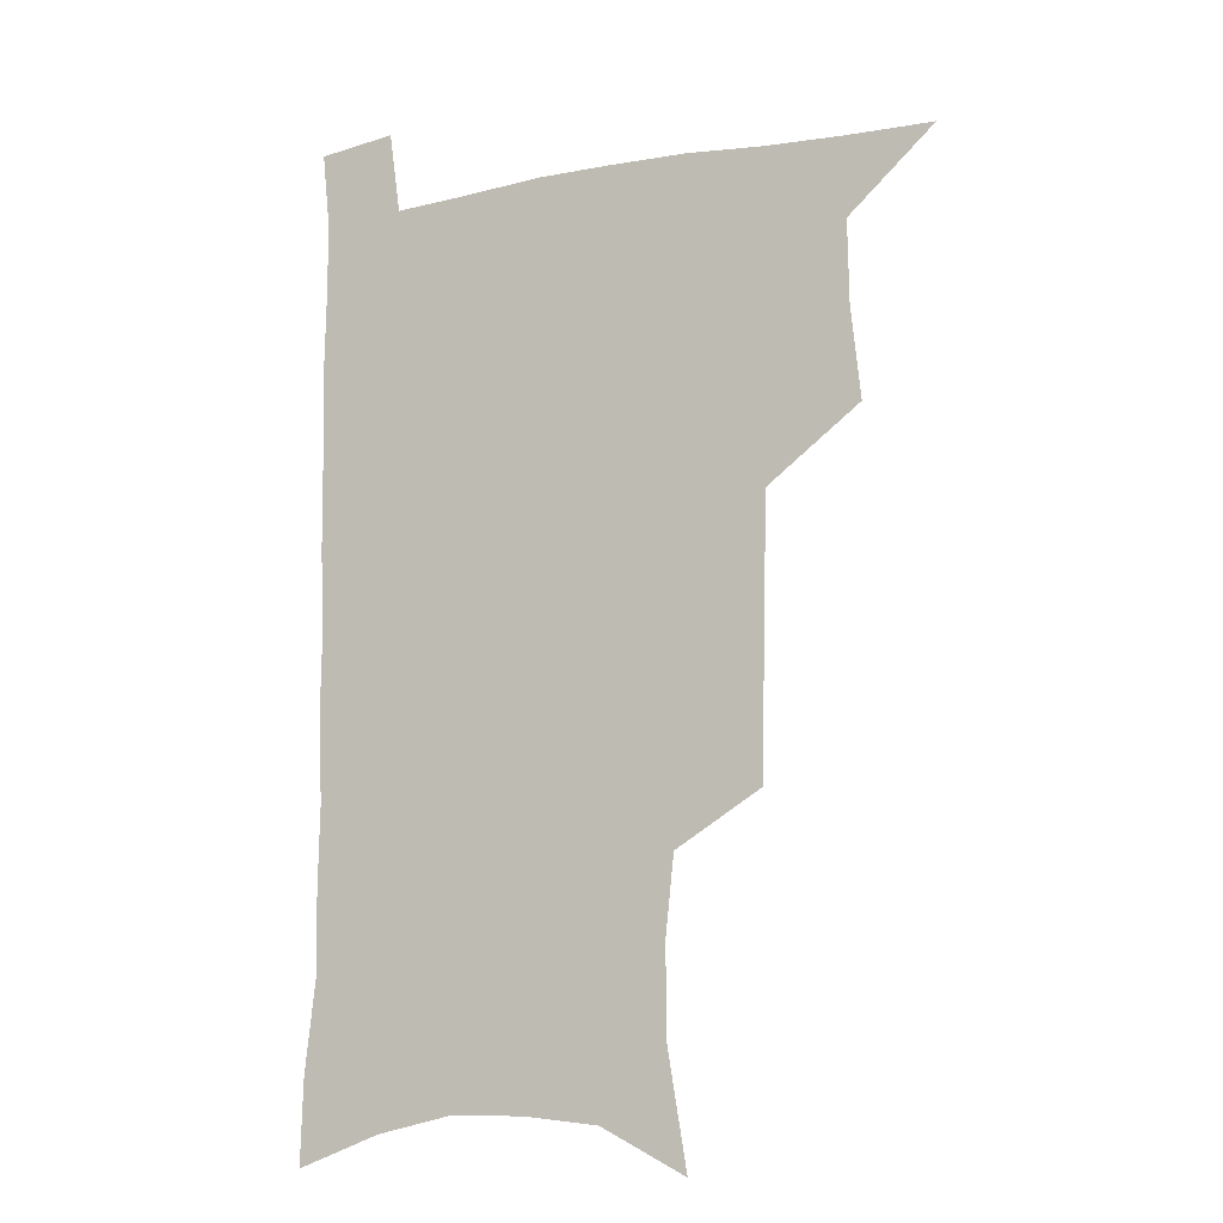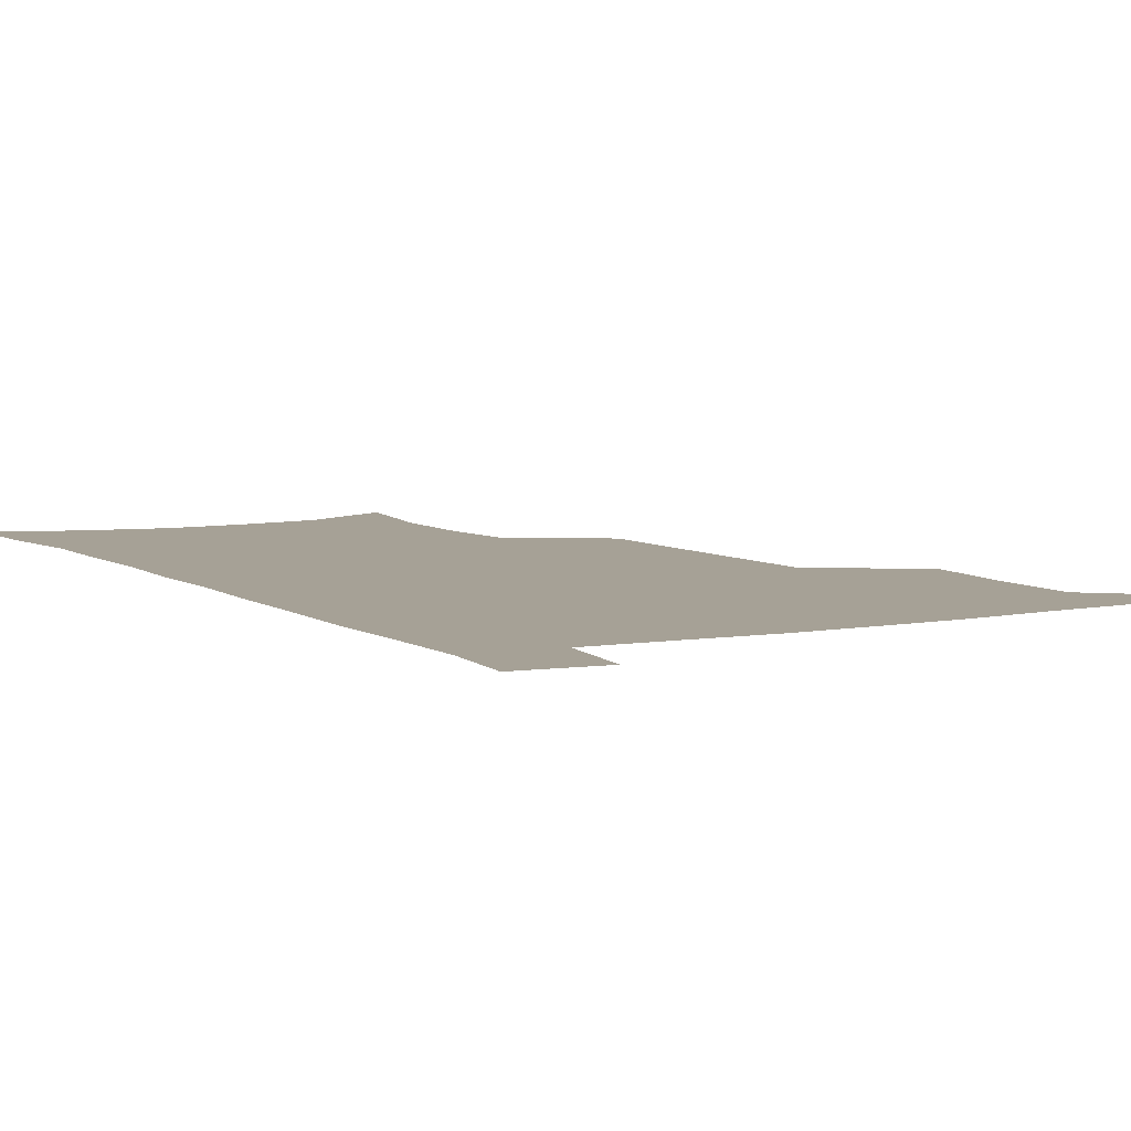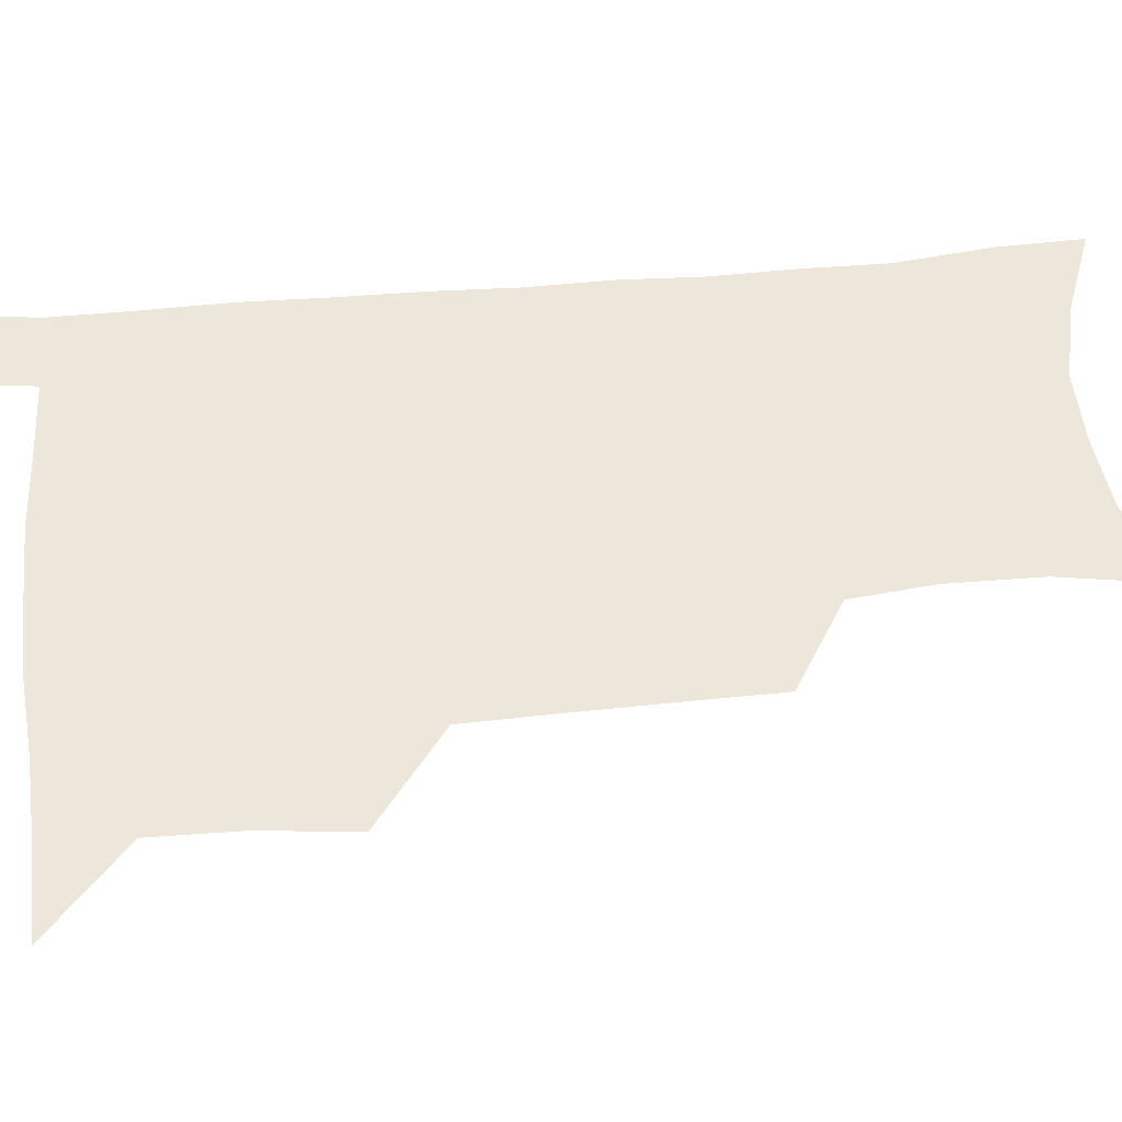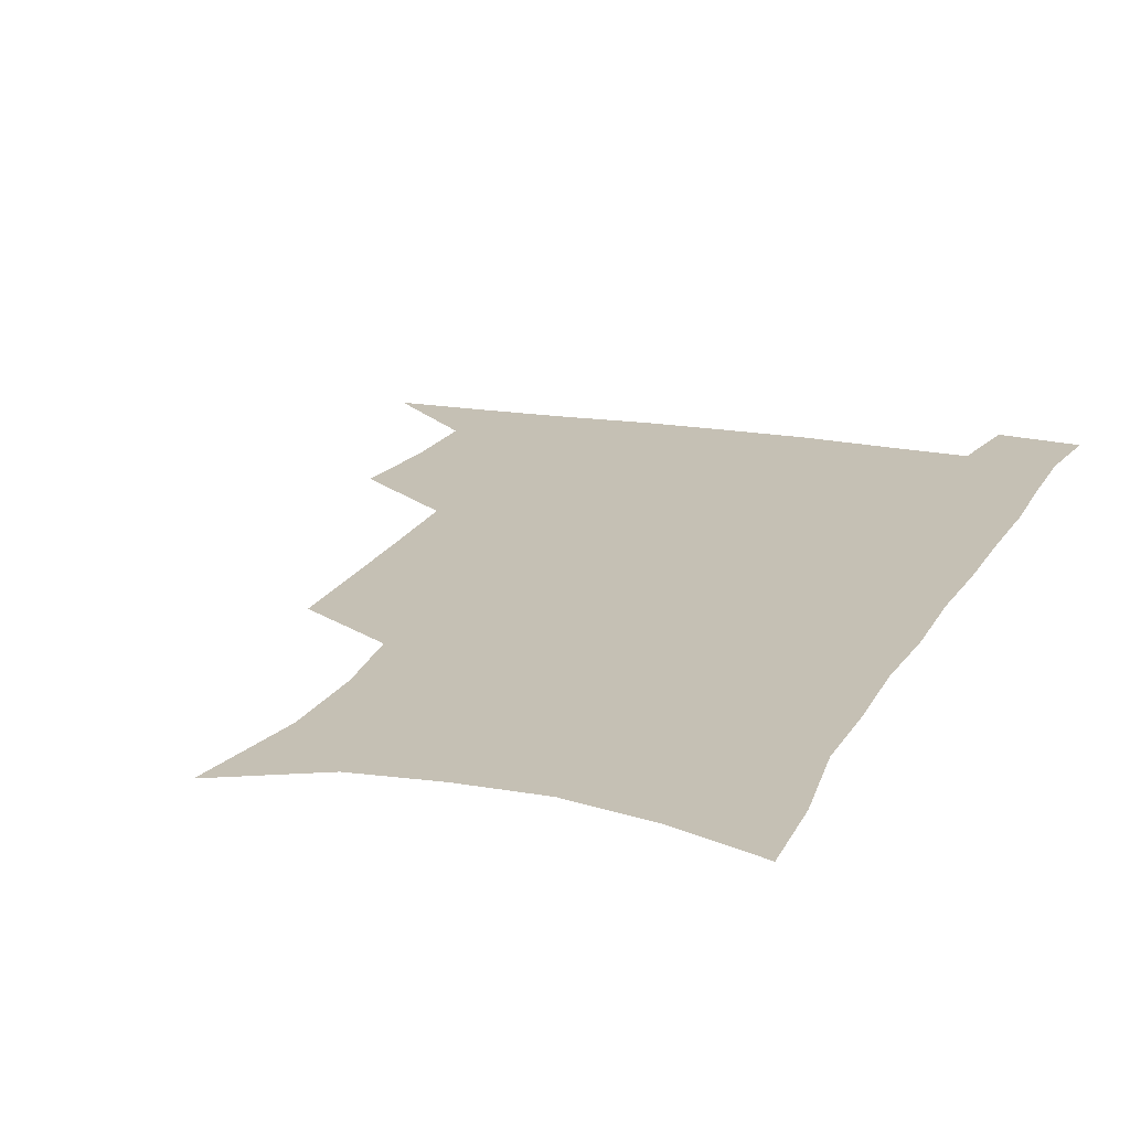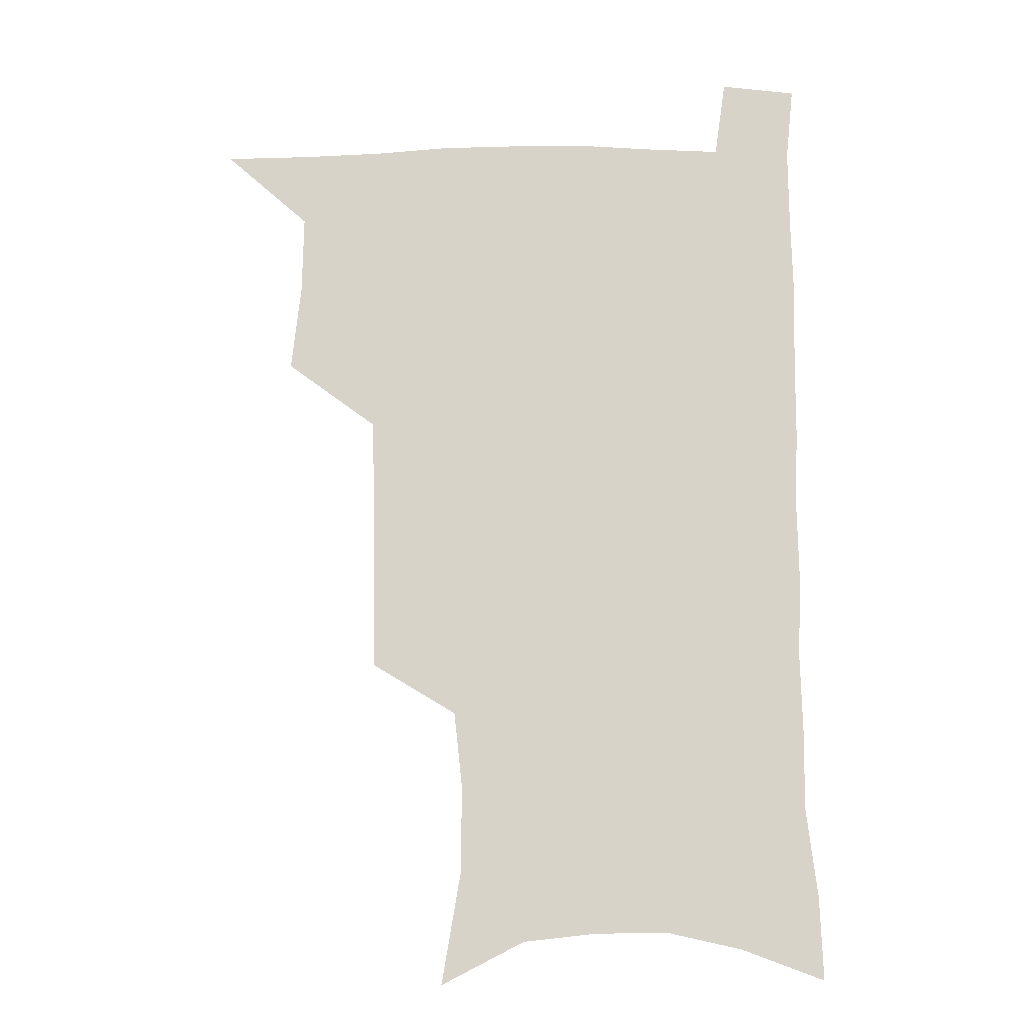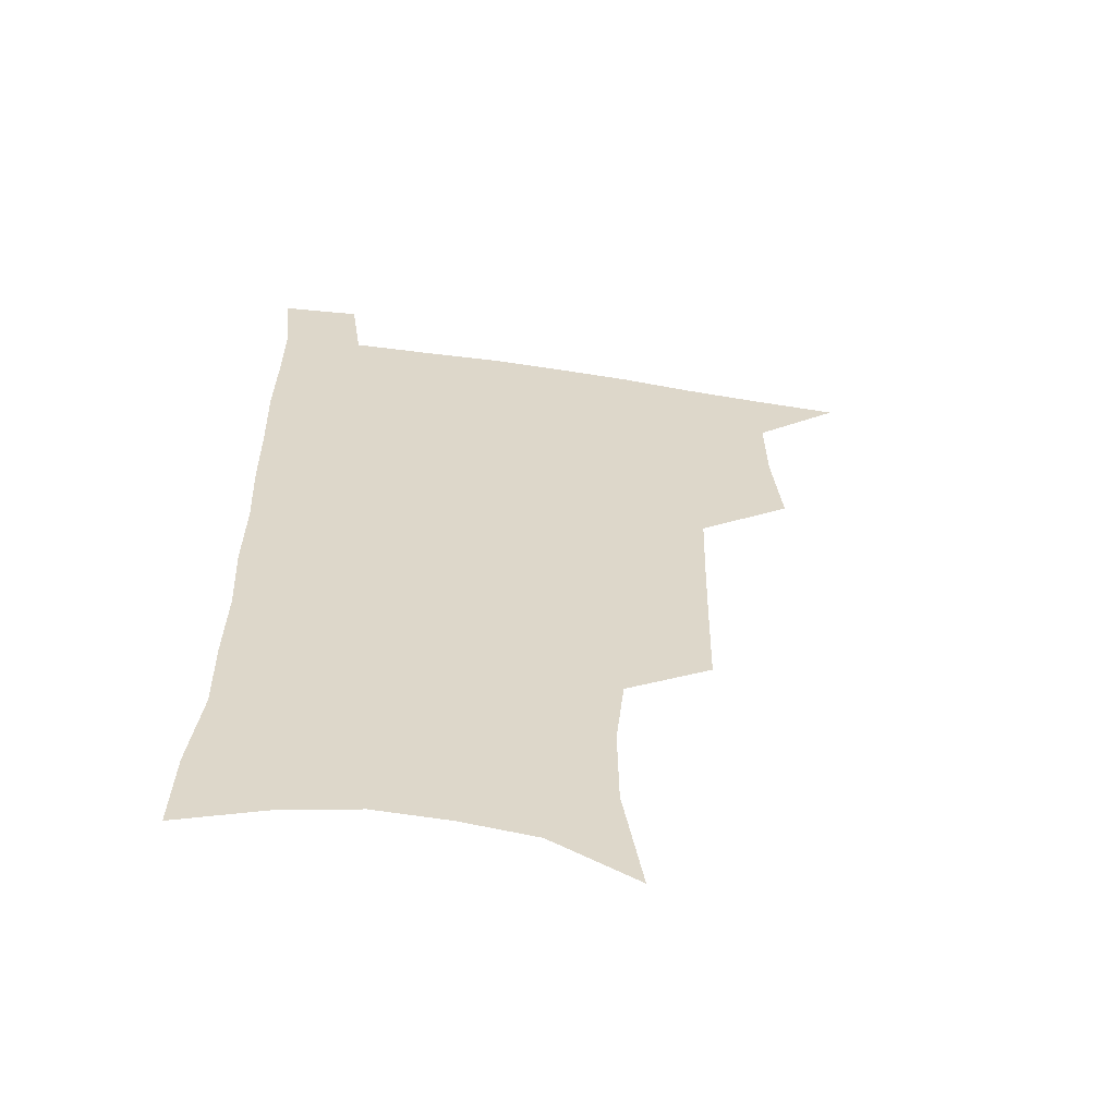
<metadata>
{"format":"obj","ext":"obj","renderer":"f3d","projection":"perspective","resolution":1024,"background":"white","views":[{"elev":-11.4,"azim":-154.3,"up":"+Y"},{"elev":6.2,"azim":150.8,"up":"+Z"},{"elev":51.1,"azim":-95.5,"up":"+Z"},{"elev":18.2,"azim":20.3,"up":"+Z"},{"elev":-14.6,"azim":0.9,"up":"+Y"},{"elev":-59.5,"azim":171.2,"up":"+Y"}]}
</metadata>
<code>
v 479.9 536.9 0
v 508.3 443.1 0
v 511.9 477.2 0
v 512.4 507.9 0
v 512.7 537.6 0
v 545.3 315.9 0
v 544.8 350.4 0
v 544.1 384 0
v 543.1 417.3 0
v 543.8 450 0
v 545.7 481.2 0
v 544.5 509.9 0
v 542.7 538.9 0
v 573.5 189.9 0
v 580.7 232.9 0
v 581 266.6 0
v 577.8 296.2 0
v 578.2 333.3 0
v 577.1 364.7 0
v 576.1 395.5 0
v 575.8 425.7 0
v 575.5 455.1 0
v 575.7 483.5 0
v 575 510.9 0
v 571.8 541.3 0
v 605.5 206.3 0
v 607.5 242.5 0
v 606.6 274.2 0
v 605.6 307.2 0
v 605.5 341.5 0
v 604.2 369.9 0
v 604.3 401.7 0
v 603.8 429.2 0
v 603.5 457 0
v 603.6 484.7 0
v 603 512 0
v 601 541.9 0
v 633.3 209.4 0
v 633.2 246.4 0
v 632.2 278.5 0
v 631.2 311 0
v 630.6 342.2 0
v 630.2 371.5 0
v 630.2 401.1 0
v 630.2 430.6 0
v 630.4 457.9 0
v 630.8 484.9 0
v 631 512 0
v 629.9 542 0
v 661.2 209.8 0
v 659.1 245 0
v 657.6 277.7 0
v 656.5 310 0
v 655.7 341.5 0
v 655.8 371 0
v 656.3 399.5 0
v 656.8 428.4 0
v 657.5 456.4 0
v 657.8 484.8 0
v 658.6 512.1 0
v 659.8 540.1 0
v 690.3 203.3 0
v 686.4 239.6 0
v 684.3 272.6 0
v 682.7 305.1 0
v 682.2 335.8 0
v 683.3 364.8 0
v 683.6 394.8 0
v 684.3 424.2 0
v 685.3 453.3 0
v 685.5 482.6 0
v 686.6 510.7 0
v 688.3 538.7 0
v 692.5 569.2 0
v 721.9 191.6 0
v 720.8 223.3 0
v 716.8 258.2 0
v 717.2 288.2 0
v 716.5 319.8 0
v 717.9 349.7 0
v 717.4 381.8 0
v 718.6 412.7 0
v 718.8 444.3 0
v 719.6 475.3 0
v 718.9 506.6 0
v 718.7 536.8 0
v 721.7 565.8 0
f 4 5 1
f 9 10 2
f 2 10 3
f 10 11 3
f 3 11 4
f 11 12 4
f 4 12 5
f 12 13 5
f 17 18 6
f 6 18 7
f 18 19 7
f 7 19 8
f 19 20 8
f 8 20 9
f 20 21 9
f 9 21 10
f 21 22 10
f 10 22 11
f 22 23 11
f 11 23 12
f 23 24 12
f 12 24 13
f 24 25 13
f 14 26 15
f 26 27 15
f 15 27 16
f 27 28 16
f 16 28 17
f 28 29 17
f 17 29 18
f 29 30 18
f 18 30 19
f 30 31 19
f 19 31 20
f 31 32 20
f 20 32 21
f 32 33 21
f 21 33 22
f 33 34 22
f 22 34 23
f 34 35 23
f 23 35 24
f 35 36 24
f 24 36 25
f 36 37 25
f 26 38 27
f 38 39 27
f 27 39 28
f 39 40 28
f 28 40 29
f 40 41 29
f 29 41 30
f 41 42 30
f 30 42 31
f 42 43 31
f 31 43 32
f 43 44 32
f 32 44 33
f 44 45 33
f 33 45 34
f 45 46 34
f 34 46 35
f 46 47 35
f 35 47 36
f 47 48 36
f 36 48 37
f 48 49 37
f 38 50 39
f 50 51 39
f 39 51 40
f 51 52 40
f 40 52 41
f 52 53 41
f 41 53 42
f 53 54 42
f 42 54 43
f 54 55 43
f 43 55 44
f 55 56 44
f 44 56 45
f 56 57 45
f 45 57 46
f 57 58 46
f 46 58 47
f 58 59 47
f 47 59 48
f 59 60 48
f 48 60 49
f 60 61 49
f 50 62 51
f 62 63 51
f 51 63 52
f 63 64 52
f 52 64 53
f 64 65 53
f 53 65 54
f 65 66 54
f 54 66 55
f 66 67 55
f 55 67 56
f 67 68 56
f 56 68 57
f 68 69 57
f 57 69 58
f 69 70 58
f 58 70 59
f 70 71 59
f 59 71 60
f 71 72 60
f 60 72 61
f 72 73 61
f 62 75 63
f 75 76 63
f 63 76 64
f 76 77 64
f 64 77 65
f 77 78 65
f 65 78 66
f 78 79 66
f 66 79 67
f 79 80 67
f 67 80 68
f 80 81 68
f 68 81 69
f 81 82 69
f 69 82 70
f 82 83 70
f 70 83 71
f 83 84 71
f 71 84 72
f 84 85 72
f 72 85 73
f 85 86 73
f 73 86 74
f 86 87 74

</code>
